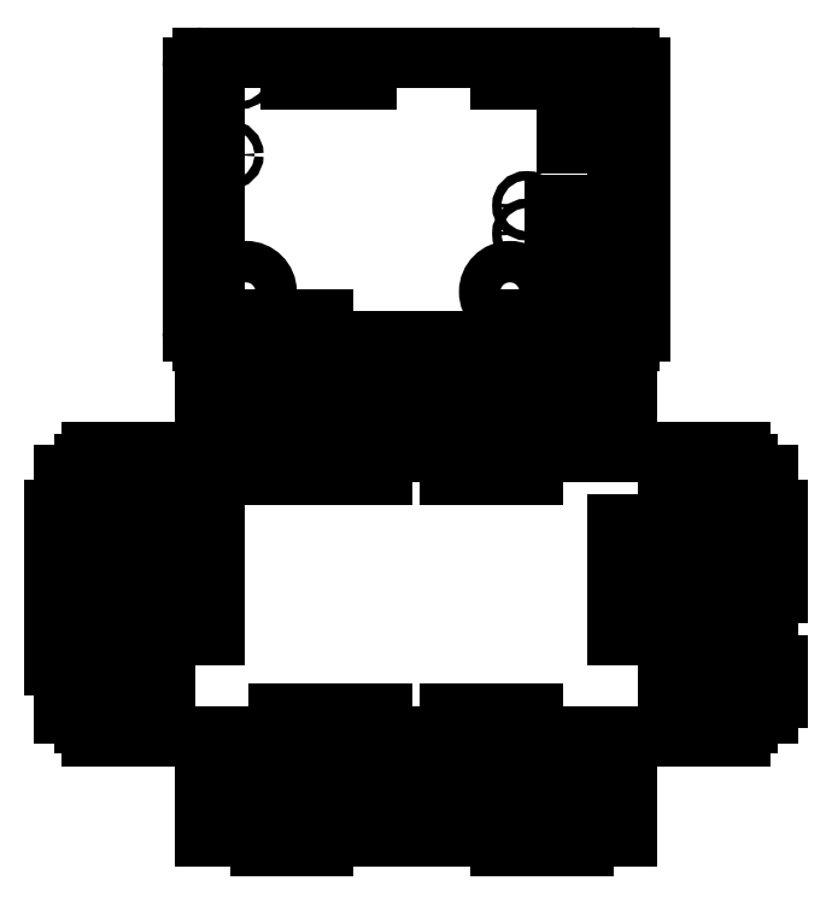
<metadata>
{"format":"dxf","ext":"dxf","renderer":"ezdxf+matplotlib","layout":"modelspace","background":"white","min_lineweight":24,"dpi":150}
</metadata>
<code>
0
SECTION
2
ENTITIES
0
ARC
8
0
10
4
20
109
30
0
40
4
50
90
51
180
0
LINE
8
0
10
0
20
109
30
0
11
0
21
4
31
0
0
ARC
8
0
10
4
20
4
30
0
40
4
50
180
51
270
0
LINE
8
0
10
4
20
0
30
0
11
196
21
0
31
0
0
ARC
8
0
10
196
20
4
30
0
40
4
50
270
51
0
0
LINE
8
0
10
196
20
113
30
0
11
4
21
113
31
0
0
LINE
8
0
10
200
20
4
30
0
11
200
21
109
31
0
0
ARC
8
0
10
196
20
109
30
0
40
4
50
0
51
90
0
INSERT
8
0
2
T-Slot_Full_Slot
10
70
20
120
30
0
0
INSERT
8
0
2
T-Slot_Full_Slot
10
130
20
120
30
0
44
1
45
1
0
LINE
8
0
10
86.5
20
120
30
0
11
113.5
21
120
31
0
0
INSERT
8
0
2
T-Slot_Full_Slot
10
70
20
-10
30
0
41
1
42
-1
43
1
44
1
45
1
0
INSERT
8
0
2
T-Slot_Full_Slot
10
130
20
-10
30
0
41
1
42
-1
43
1
44
1
45
1
0
LINE
8
0
10
113.5
20
-10
30
0
11
86.5
21
-10
31
0
0
INSERT
8
0
2
T-Slot_Full_Slot
10
210
20
56.5
30
0
41
1
42
-1
43
1
50
90
44
1
45
1
0
INSERT
8
0
2
T-Slot_Full_Slot
10
-10
20
56.5
30
0
50
90
44
1
45
1
0
LINE
8
0
10
-10
20
40
30
0
11
-10
21
9
31
0
0
LINE
8
0
10
210
20
9
30
0
11
210
21
40
31
0
0
INSERT
8
0
2
T-Slot_Full_Hole
10
130
20
7
30
0
0
INSERT
8
0
2
T-Slot_Full_Hole
10
70
20
7
30
0
44
1
45
1
0
INSERT
8
0
2
T-Slot_Full_Hole
10
70
20
106
30
0
44
1
45
1
0
INSERT
8
0
2
T-Slot_Full_Hole
10
130
20
106
30
0
44
1
45
1
0
INSERT
8
0
2
T-Slot_Full_Hole
10
18
20
56.5
30
0
50
90
44
1
45
1
0
INSERT
8
0
2
T-Slot_Full_Hole
10
182
20
56.5
30
0
50
90
44
1
45
1
0
LINE
8
0
10
110.6
20
126.9
30
0
11
98.6
21
126.9
31
0
0
LINE
8
0
10
98.6
20
126.9
30
0
11
98.6
21
136.9
31
0
0
LINE
8
0
10
98.6
20
136.9
30
0
11
110.6
21
136.9
31
0
0
LINE
8
0
10
110.6
20
136.9
30
0
11
110.6
21
126.9
31
0
0
LINE
8
0
10
110.9
20
143.7
30
0
11
103.9
21
143.7
31
0
0
LINE
8
0
10
103.9
20
143.7
30
0
11
103.9
21
144.7
31
0
0
LINE
8
0
10
103.9
20
144.7
30
0
11
110.9
21
144.7
31
0
0
LINE
8
0
10
110.9
20
144.7
30
0
11
110.9
21
143.7
31
0
0
LINE
8
0
10
-31.4
20
31.3
30
0
11
-19.9
21
31.3
31
0
0
LINE
8
0
10
-19.9
20
31.3
30
0
11
-19.9
21
46.6
31
0
0
LINE
8
0
10
-19.9
20
46.6
30
0
11
-31.4
21
46.6
31
0
0
LINE
8
0
10
-31.4
20
46.6
30
0
11
-31.4
21
31.3
31
0
0
LINE
8
0
10
-31.4
20
50.6
30
0
11
-19.9
21
50.6
31
0
0
LINE
8
0
10
-19.9
20
50.6
30
0
11
-19.9
21
65.9
31
0
0
LINE
8
0
10
-19.9
20
65.9
30
0
11
-31.4
21
65.9
31
0
0
LINE
8
0
10
-31.4
20
65.9
30
0
11
-31.4
21
50.6
31
0
0
LINE
8
0
10
-30.7
20
95.7
30
0
11
-23.7
21
95.7
31
0
0
LINE
8
0
10
-23.7
20
95.7
30
0
11
-23.7
21
81.3
31
0
0
LINE
8
0
10
-23.7
20
81.3
30
0
11
-30.7
21
81.3
31
0
0
LINE
8
0
10
-30.7
20
81.3
30
0
11
-30.7
21
95.7
31
0
0
LINE
8
0
10
53.2
20
-31.4
30
0
11
68.2
21
-31.4
31
0
0
LINE
8
0
10
68.2
20
-31.4
30
0
11
68.2
21
-22.9
31
0
0
LINE
8
0
10
53.2
20
-22.9
30
0
11
53.2
21
-31.4
31
0
0
LINE
8
0
10
71.2
20
-31.4
30
0
11
86.2
21
-31.4
31
0
0
LINE
8
0
10
86.2
20
-31.4
30
0
11
86.2
21
-22.9
31
0
0
LINE
8
0
10
71.2
20
-22.9
30
0
11
71.2
21
-31.4
31
0
0
LINE
8
0
10
89.2
20
-31.4
30
0
11
104.2
21
-31.4
31
0
0
LINE
8
0
10
104.2
20
-31.4
30
0
11
104.2
21
-22.9
31
0
0
LINE
8
0
10
89.2
20
-22.9
30
0
11
89.2
21
-31.4
31
0
0
LINE
8
0
10
107.2
20
-31.4
30
0
11
122.2
21
-31.4
31
0
0
LINE
8
0
10
122.2
20
-31.4
30
0
11
122.2
21
-22.9
31
0
0
LINE
8
0
10
107.2
20
-22.9
30
0
11
107.2
21
-31.4
31
0
0
LINE
8
0
10
39.9
20
-31.4
30
0
11
47.9
21
-31.4
31
0
0
LINE
8
0
10
47.9
20
-31.4
30
0
11
47.9
21
-23.9
31
0
0
LINE
8
0
10
47.9
20
-23.9
30
0
11
39.9
21
-23.9
31
0
0
LINE
8
0
10
39.9
20
-23.9
30
0
11
39.9
21
-31.4
31
0
0
LINE
8
0
10
231.4
20
12.1
30
0
11
216.9
21
12.1
31
0
0
LINE
8
0
10
216.9
20
27.4
30
0
11
231.4
21
27.4
31
0
0
LINE
8
0
10
231.4
20
27.4
30
0
11
231.4
21
12.1
31
0
0
LINE
8
0
10
231.4
20
39.1
30
0
11
220.4
21
39.1
31
0
0
LINE
8
0
10
220.4
20
39.1
30
0
11
220.4
21
48.1
31
0
0
LINE
8
0
10
220.4
20
48.1
30
0
11
231.4
21
48.1
31
0
0
LINE
8
0
10
231.4
20
48.1
30
0
11
231.4
21
39.1
31
0
0
LINE
8
0
10
59.1
20
-22.9
30
0
11
59.1
21
-20.4
31
0
0
LINE
8
0
10
59.1
20
-20.4
30
0
11
60.7
21
-20.4
31
0
0
LINE
8
0
10
60.7
20
-20.4
30
0
11
60.7
21
-22.9
31
0
0
LINE
8
0
10
77.1
20
-22.9
30
0
11
77.1
21
-20.4
31
0
0
LINE
8
0
10
77.1
20
-20.4
30
0
11
78.7
21
-20.4
31
0
0
LINE
8
0
10
78.7
20
-20.4
30
0
11
78.7
21
-22.9
31
0
0
LINE
8
0
10
95.1
20
-22.9
30
0
11
95.1
21
-20.4
31
0
0
LINE
8
0
10
95.1
20
-20.4
30
0
11
96.7
21
-20.4
31
0
0
LINE
8
0
10
96.7
20
-20.4
30
0
11
96.7
21
-22.9
31
0
0
LINE
8
0
10
113.1
20
-22.9
30
0
11
113.1
21
-20.4
31
0
0
LINE
8
0
10
113.1
20
-20.4
30
0
11
114.7
21
-20.4
31
0
0
LINE
8
0
10
114.7
20
-20.4
30
0
11
114.7
21
-22.9
31
0
0
LINE
8
0
10
59.1
20
-22.9
30
0
11
53.2
21
-22.9
31
0
0
LINE
8
0
10
68.2
20
-22.9
30
0
11
60.7
21
-22.9
31
0
0
LINE
8
0
10
77.1
20
-22.9
30
0
11
71.2
21
-22.9
31
0
0
LINE
8
0
10
95.1
20
-22.9
30
0
11
89.2
21
-22.9
31
0
0
LINE
8
0
10
104.2
20
-22.9
30
0
11
96.7
21
-22.9
31
0
0
LINE
8
0
10
113.1
20
-22.9
30
0
11
107.2
21
-22.9
31
0
0
LINE
8
0
10
122.2
20
-22.9
30
0
11
114.7
21
-22.9
31
0
0
LINE
8
0
10
78.7
20
-22.9
30
0
11
86.2
21
-22.9
31
0
0
LINE
8
0
10
216.9
20
21.5
30
0
11
216.9
21
21.5
31
0
0
LINE
8
0
10
216.9
20
19.5
30
0
11
216.9
21
19.5
31
0
0
LINE
8
0
10
216.9
20
21.5
30
0
11
213.9
21
21.5
31
0
0
LINE
8
0
10
213.9
20
21.5
30
0
11
213.9
21
19.5
31
0
0
LINE
8
0
10
213.9
20
19.5
30
0
11
216.9
21
19.5
31
0
0
LINE
8
0
10
216.9
20
21.5
30
0
11
216.9
21
27.4
31
0
0
LINE
8
0
10
216.9
20
12.1
30
0
11
216.9
21
19.5
31
0
0
LINE
8
0
10
232
20
104
30
0
11
240
21
104
31
0
0
LINE
8
0
10
210
20
104
30
0
11
218
21
104
31
0
0
LINE
8
0
10
232
20
108
30
0
11
232
21
104
31
0
0
LINE
8
0
10
218
20
104
30
0
11
218
21
108
31
0
0
LINE
8
0
10
240
20
9
30
0
11
232
21
9
31
0
0
LINE
8
0
10
218
20
9
30
0
11
210
21
9
31
0
0
LINE
8
0
10
218
20
5
30
0
11
218
21
9
31
0
0
LINE
8
0
10
232
20
5
30
0
11
232
21
9
31
0
0
LINE
8
0
10
226
20
104
30
0
11
226
21
48.1
31
0
0
LINE
8
0
10
223
20
104
30
0
11
226
21
104
31
0
0
LINE
8
0
10
226
20
33
30
0
11
223
21
33
31
0
0
LINE
8
0
10
223
20
33
30
0
11
223
21
27.4
31
0
0
LINE
8
0
10
226
20
39.1
30
0
11
226
21
33
31
0
0
LINE
8
0
10
-26
20
95.7
30
0
11
-26
21
104
31
0
0
LINE
8
0
10
-26
20
65.9
30
0
11
-26
21
81.3
31
0
0
LINE
8
0
10
-26
20
46.6
30
0
11
-26
21
50.6
31
0
0
LINE
8
0
10
-26
20
9
30
0
11
-26
21
31.3
31
0
0
LINE
8
0
10
53.2
20
-26
30
0
11
47.9
21
-26
31
0
0
LINE
8
0
10
71.2
20
-26
30
0
11
68.2
21
-26
31
0
0
LINE
8
0
10
89.2
20
-26
30
0
11
86.2
21
-26
31
0
0
LINE
8
0
10
107.2
20
-26
30
0
11
104.2
21
-26
31
0
0
LINE
8
0
10
180
20
128
30
0
11
184
21
128
31
0
0
LINE
8
0
10
184
20
128
30
0
11
184
21
120
31
0
0
LINE
8
0
10
180
20
142
30
0
11
184
21
142
31
0
0
LINE
8
0
10
184
20
142
30
0
11
184
21
150
31
0
0
LINE
8
0
10
180
20
128
30
0
11
180
21
142
31
0
0
LINE
8
0
10
146.5
20
120
30
0
11
184
21
120
31
0
0
LINE
8
0
10
180
20
133
30
0
11
176
21
133
31
0
0
LINE
8
0
10
176
20
133
30
0
11
176
21
136
31
0
0
LINE
8
0
10
20
20
142
30
0
11
16
21
142
31
0
0
LINE
8
0
10
16
20
142
30
0
11
16
21
150
31
0
0
LINE
8
0
10
20
20
128
30
0
11
16
21
128
31
0
0
LINE
8
0
10
16
20
128
30
0
11
16
21
120
31
0
0
LINE
8
0
10
24
20
136
30
0
11
24
21
133
31
0
0
LINE
8
0
10
24
20
133
30
0
11
20
21
133
31
0
0
LINE
8
0
10
20
20
142
30
0
11
20
21
128
31
0
0
LINE
8
0
10
24
20
136
30
0
11
98.6
21
136
31
0
0
LINE
8
0
10
110.6
20
136
30
0
11
176
21
136
31
0
0
LINE
8
0
10
-18
20
104
30
0
11
-18
21
108
31
0
0
LINE
8
0
10
-32
20
108
30
0
11
-32
21
104
31
0
0
LINE
8
0
10
-40
20
104
30
0
11
-32
21
104
31
0
0
LINE
8
0
10
-18
20
104
30
0
11
-10
21
104
31
0
0
LINE
8
0
10
-26
20
104
30
0
11
-23
21
104
31
0
0
LINE
8
0
10
-18
20
9
30
0
11
-18
21
5
31
0
0
LINE
8
0
10
-32
20
5
30
0
11
-32
21
9
31
0
0
LINE
8
0
10
-32
20
9
30
0
11
-40
21
9
31
0
0
LINE
8
0
10
-10
20
9
30
0
11
-18
21
9
31
0
0
LINE
8
0
10
-23
20
9
30
0
11
-26
21
9
31
0
0
LINE
8
0
10
20
20
-18
30
0
11
16
21
-18
31
0
0
LINE
8
0
10
16
20
-18
30
0
11
16
21
-10
31
0
0
LINE
8
0
10
20
20
-32
30
0
11
16
21
-32
31
0
0
LINE
8
0
10
16
20
-32
30
0
11
16
21
-40
31
0
0
LINE
8
0
10
20
20
-18
30
0
11
20
21
-32
31
0
0
LINE
8
0
10
20
20
-23
30
0
11
24
21
-23
31
0
0
LINE
8
0
10
24
20
-23
30
0
11
24
21
-26
31
0
0
LINE
8
0
10
39.9
20
-26
30
0
11
24
21
-26
31
0
0
LINE
8
0
10
180
20
-23
30
0
11
176
21
-23
31
0
0
LINE
8
0
10
176
20
-23
30
0
11
176
21
-26
31
0
0
LINE
8
0
10
176
20
-26
30
0
11
122.2
21
-26
31
0
0
LINE
8
0
10
180
20
-18
30
0
11
184
21
-18
31
0
0
LINE
8
0
10
184
20
-18
30
0
11
184
21
-10
31
0
0
LINE
8
0
10
180
20
-32
30
0
11
184
21
-32
31
0
0
LINE
8
0
10
184
20
-32
30
0
11
184
21
-40
31
0
0
LINE
8
0
10
180
20
-32
30
0
11
180
21
-18
31
0
0
LINE
8
0
10
184
20
-10
30
0
11
146.5
21
-10
31
0
0
LINE
8
0
10
219
20
108
30
0
11
219
21
111
31
0
0
LINE
8
0
10
219
20
111
30
0
11
217
21
111
31
0
0
LINE
8
0
10
217
20
111
30
0
11
217
21
113
31
0
0
LINE
8
0
10
217
20
113
30
0
11
223
21
113
31
0
0
LINE
8
0
10
227
20
108
30
0
11
227
21
111
31
0
0
LINE
8
0
10
227
20
111
30
0
11
229
21
111
31
0
0
LINE
8
0
10
229
20
111
30
0
11
229
21
113
31
0
0
LINE
8
0
10
229
20
113
30
0
11
223
21
113
31
0
0
LINE
8
0
10
223
20
113
30
0
11
223
21
104
31
0
0
LINE
8
0
10
227
20
108
30
0
11
232
21
108
31
0
0
LINE
8
0
10
218
20
108
30
0
11
219
21
108
31
0
0
LINE
8
0
10
219
20
5
30
0
11
219
21
2
31
0
0
LINE
8
0
10
219
20
2
30
0
11
217
21
2
31
0
0
LINE
8
0
10
217
20
2
30
0
11
217
21
0
31
0
0
LINE
8
0
10
217
20
0
30
0
11
223
21
0
31
0
0
LINE
8
0
10
227
20
5
30
0
11
227
21
2
31
0
0
LINE
8
0
10
227
20
2
30
0
11
229
21
2
31
0
0
LINE
8
0
10
229
20
2
30
0
11
229
21
0
31
0
0
LINE
8
0
10
229
20
0
30
0
11
223
21
0
31
0
0
LINE
8
0
10
223
20
12.1
30
0
11
223
21
0
31
0
0
LINE
8
0
10
227
20
5
30
0
11
232
21
5
31
0
0
LINE
8
0
10
218
20
5
30
0
11
219
21
5
31
0
0
LINE
8
0
10
-19
20
5
30
0
11
-19
21
2
31
0
0
LINE
8
0
10
-19
20
2
30
0
11
-17
21
2
31
0
0
LINE
8
0
10
-17
20
2
30
0
11
-17
21
0
31
0
0
LINE
8
0
10
-17
20
0
30
0
11
-23
21
0
31
0
0
LINE
8
0
10
-27
20
5
30
0
11
-27
21
2
31
0
0
LINE
8
0
10
-27
20
2
30
0
11
-29
21
2
31
0
0
LINE
8
0
10
-29
20
2
30
0
11
-29
21
0
31
0
0
LINE
8
0
10
-29
20
0
30
0
11
-23
21
0
31
0
0
LINE
8
0
10
-27
20
5
30
0
11
-32
21
5
31
0
0
LINE
8
0
10
-23
20
0
30
0
11
-23
21
9
31
0
0
LINE
8
0
10
-18
20
5
30
0
11
-19
21
5
31
0
0
LINE
8
0
10
-19
20
108
30
0
11
-19
21
111
31
0
0
LINE
8
0
10
-19
20
111
30
0
11
-17
21
111
31
0
0
LINE
8
0
10
-17
20
111
30
0
11
-17
21
113
31
0
0
LINE
8
0
10
-17
20
113
30
0
11
-23
21
113
31
0
0
LINE
8
0
10
-27
20
108
30
0
11
-27
21
111
31
0
0
LINE
8
0
10
-27
20
111
30
0
11
-29
21
111
31
0
0
LINE
8
0
10
-29
20
111
30
0
11
-29
21
113
31
0
0
LINE
8
0
10
-29
20
113
30
0
11
-23
21
113
31
0
0
LINE
8
0
10
-23
20
113
30
0
11
-23
21
104
31
0
0
LINE
8
0
10
-18
20
108
30
0
11
-19
21
108
31
0
0
LINE
8
0
10
-27
20
108
30
0
11
-32
21
108
31
0
0
INSERT
8
0
2
T-Slot_Full_Slot
10
-40
20
73.5
30
0
50
270
44
1
45
1
0
LINE
8
0
10
-40
20
90
30
0
11
-40
21
104
31
0
0
INSERT
8
0
2
T-Slot_Full_Slot
10
240
20
73.5
30
0
50
90
44
1
45
1
0
LINE
8
0
10
240
20
104
30
0
11
240
21
90
31
0
0
INSERT
8
0
2
T-Slot_Minimal_Slot
10
-40
20
21
30
0
50
270
0
INSERT
8
0
2
T-Slot_Minimal_Slot
10
240
20
33
30
0
50
90
44
1
45
1
0
LINE
8
0
10
-40
20
9
30
0
11
-40
21
19.5
31
0
0
LINE
8
0
10
240
20
57
30
0
11
240
21
34.5
31
0
0
LINE
8
0
10
240
20
28
30
0
11
244
21
28
31
0
0
LINE
8
0
10
244
20
28
30
0
11
244
21
15
31
0
0
LINE
8
0
10
244
20
15
30
0
11
240
21
15
31
0
0
LINE
8
0
10
-40
20
28
30
0
11
-44
21
28
31
0
0
LINE
8
0
10
-44
20
28
30
0
11
-44
21
39
31
0
0
LINE
8
0
10
-44
20
39
30
0
11
-40
21
39
31
0
0
LINE
8
0
10
-40
20
39
30
0
11
-40
21
57
31
0
0
LINE
8
0
10
-40
20
22.5
30
0
11
-40
21
28
31
0
0
LINE
8
0
10
240
20
31.5
30
0
11
240
21
28
31
0
0
LINE
8
0
10
240
20
15
30
0
11
240
21
9
31
0
0
INSERT
8
0
2
T-Slot_Full_Slot
10
150
20
-40
30
0
44
1
45
1
0
LINE
8
0
10
166.5
20
-40
30
0
11
184
21
-40
31
0
0
INSERT
8
0
2
T-Slot_Minimal_Slot
10
30
20
-40
30
0
44
1
45
1
0
LINE
8
0
10
16
20
-40
30
0
11
28.5
21
-40
31
0
0
LINE
8
0
10
38
20
-40
30
0
11
38
21
-44
31
0
0
LINE
8
0
10
38
20
-44
30
0
11
63
21
-44
31
0
0
LINE
8
0
10
63
20
-44
30
0
11
63
21
-40
31
0
0
LINE
8
0
10
31.5
20
-40
30
0
11
38
21
-40
31
0
0
LINE
8
0
10
63
20
-40
30
0
11
133.5
21
-40
31
0
0
INSERT
8
0
2
T-Slot_Full_Slot
10
150
20
150
30
0
41
1
42
-1
43
1
44
1
45
1
0
LINE
8
0
10
184
20
150
30
0
11
166.5
21
150
31
0
0
INSERT
8
0
2
T-Slot_Minimal_Slot
10
30
20
150
30
0
41
1
42
-1
43
1
44
1
45
1
0
LINE
8
0
10
28.5
20
150
30
0
11
16
21
150
31
0
0
LINE
8
0
10
50
20
150
30
0
11
50
21
154
31
0
0
LINE
8
0
10
50
20
154
30
0
11
80
21
154
31
0
0
LINE
8
0
10
80
20
154
30
0
11
80
21
150
31
0
0
LINE
8
0
10
50
20
150
30
0
11
31.5
21
150
31
0
0
LINE
8
0
10
133.5
20
150
30
0
11
80
21
150
31
0
0
LINE
8
0
10
-10
20
97
30
0
11
-6
21
97
31
0
0
LINE
8
0
10
-6
20
97
30
0
11
-6
21
93
31
0
0
LINE
8
0
10
-6
20
93
30
0
11
-10
21
93
31
0
0
LINE
8
0
10
16
20
97
30
0
11
20
21
97
31
0
0
LINE
8
0
10
20
20
97
30
0
11
20
21
93
31
0
0
LINE
8
0
10
20
20
93
30
0
11
16
21
93
31
0
0
LINE
8
0
10
16
20
93
30
0
11
16
21
97
31
0
0
LINE
8
0
10
210
20
80
30
0
11
206
21
80
31
0
0
LINE
8
0
10
206
20
80
30
0
11
206
21
84
31
0
0
LINE
8
0
10
206
20
84
30
0
11
210
21
84
31
0
0
LINE
8
0
10
184
20
80
30
0
11
180
21
80
31
0
0
LINE
8
0
10
180
20
80
30
0
11
180
21
84
31
0
0
LINE
8
0
10
180
20
84
30
0
11
184
21
84
31
0
0
LINE
8
0
10
184
20
84
30
0
11
184
21
80
31
0
0
LINE
8
0
10
-10
20
104
30
0
11
-10
21
97
31
0
0
LINE
8
0
10
-10
20
93
30
0
11
-10
21
73
31
0
0
LINE
8
0
10
210
20
73
30
0
11
210
21
80
31
0
0
LINE
8
0
10
210
20
84
30
0
11
210
21
104
31
0
0
LINE
8
0
10
40
20
120
30
0
11
40
21
116
31
0
0
LINE
8
0
10
40
20
116
30
0
11
36
21
116
31
0
0
LINE
8
0
10
36
20
116
30
0
11
36
21
120
31
0
0
LINE
8
0
10
40
20
108
30
0
11
36
21
108
31
0
0
LINE
8
0
10
36
20
108
30
0
11
36
21
104
31
0
0
LINE
8
0
10
36
20
104
30
0
11
40
21
104
31
0
0
LINE
8
0
10
40
20
104
30
0
11
40
21
108
31
0
0
LINE
8
0
10
49
20
-6
30
0
11
45
21
-6
31
0
0
LINE
8
0
10
45
20
-6
30
0
11
45
21
-10
31
0
0
LINE
8
0
10
49
20
5
30
0
11
49
21
9
31
0
0
LINE
8
0
10
49
20
9
30
0
11
45
21
9
31
0
0
LINE
8
0
10
49
20
-10
30
0
11
49
21
-6
31
0
0
LINE
8
0
10
45
20
5
30
0
11
49
21
5
31
0
0
LINE
8
0
10
45
20
9
30
0
11
45
21
5
31
0
0
LINE
8
0
10
40
20
120
30
0
11
53.5
21
120
31
0
0
LINE
8
0
10
16
20
120
30
0
11
36
21
120
31
0
0
LINE
8
0
10
45
20
-10
30
0
11
16
21
-10
31
0
0
LINE
8
0
10
53.5
20
-10
30
0
11
49
21
-10
31
0
0
ARC
8
0
10
15
20
266
30
0
40
4
50
90
51
180
0
LINE
8
0
10
11
20
266
30
0
11
11
21
161
31
0
0
ARC
8
0
10
15
20
161
30
0
40
4
50
180
51
270
0
LINE
8
0
10
15
20
157
30
0
11
185
21
157
31
0
0
ARC
8
0
10
185
20
161
30
0
40
4
50
270
51
0
0
LINE
8
0
10
185
20
270
30
0
11
15
21
270
31
0
0
LINE
8
0
10
189
20
161
30
0
11
189
21
266
31
0
0
ARC
8
0
10
185
20
266
30
0
40
4
50
0
51
90
0
INSERT
8
0
2
T-Slot_Full_Hole
10
150
20
164
30
0
44
1
45
1
0
INSERT
8
0
2
T-Slot_Full_Hole
10
150
20
263
30
0
44
1
45
1
0
INSERT
8
0
2
T-Slot_Full_Hole
10
182
20
230.5
30
0
50
90
44
1
45
1
0
INSERT
8
0
2
T-Slot_Full_Hole
10
18
20
230.5
30
0
50
90
44
1
45
1
0
INSERT
8
0
2
T-Slot_Minimal_Hole
10
30
20
263
30
0
0
LINE
8
0
10
50
20
265
30
0
11
80
21
265
31
0
0
LINE
8
0
10
80
20
265
30
0
11
80
21
261
31
0
0
LINE
8
0
10
80
20
261
30
0
11
50
21
261
31
0
0
LINE
8
0
10
50
20
261
30
0
11
50
21
265
31
0
0
LINE
8
0
10
38
20
162
30
0
11
63
21
162
31
0
0
LINE
8
0
10
63
20
162
30
0
11
63
21
166
31
0
0
LINE
8
0
10
63
20
166
30
0
11
38
21
166
31
0
0
LINE
8
0
10
38
20
166
30
0
11
38
21
162
31
0
0
LINE
8
0
10
16
20
185
30
0
11
20
21
185
31
0
0
LINE
8
0
10
20
20
185
30
0
11
20
21
196
31
0
0
LINE
8
0
10
20
20
196
30
0
11
16
21
196
31
0
0
LINE
8
0
10
16
20
196
30
0
11
16
21
185
31
0
0
LINE
8
0
10
180
20
185
30
0
11
184
21
185
31
0
0
LINE
8
0
10
184
20
185
30
0
11
184
21
172
31
0
0
LINE
8
0
10
184
20
172
30
0
11
180
21
172
31
0
0
LINE
8
0
10
180
20
172
30
0
11
180
21
185
31
0
0
INSERT
8
0
2
T-Slot_Minimal_Hole
10
30
20
164
30
0
44
1
45
1
0
INSERT
8
0
2
T-Slot_Minimal_Hole
10
182
20
190
30
0
44
1
45
1
0
INSERT
8
0
2
T-Slot_Minimal_Hole
10
18
20
178
30
0
44
1
45
1
0
CIRCLE
8
0
10
32.25
20
176.8
30
0
40
8.25
0
CIRCLE
8
0
10
137.2
20
176.8
30
0
40
8.25
0
LINE
8
0
10
155
20
186.3
30
0
11
174
21
186.3
31
0
0
LINE
8
0
10
174
20
186.3
30
0
11
174
21
191.2
31
0
0
LINE
8
0
10
174
20
191.2
30
0
11
155
21
191.2
31
0
0
LINE
8
0
10
155
20
191.2
30
0
11
155
21
186.3
31
0
0
LINE
8
0
10
155
20
206.5
30
0
11
174
21
206.5
31
0
0
LINE
8
0
10
174
20
206.5
30
0
11
174
21
211.5
31
0
0
LINE
8
0
10
174
20
211.5
30
0
11
155
21
211.5
31
0
0
LINE
8
0
10
155
20
211.5
30
0
11
155
21
206.5
31
0
0
CIRCLE
8
0
10
25.5
20
231.3
30
0
40
1.8
0
CIRCLE
8
0
10
144
20
200
30
0
40
1.8
0
CIRCLE
8
0
10
144
20
211
30
0
40
1.8
0
LINE
8
0
10
160
20
236
30
0
11
173
21
236
31
0
0
LINE
8
0
10
173
20
236
30
0
11
173
21
255.2
31
0
0
LINE
8
0
10
173
20
255.2
30
0
11
160
21
255.2
31
0
0
LINE
8
0
10
160
20
255.2
30
0
11
160
21
236
31
0
0
ENDSEC
0
EOF

</code>
